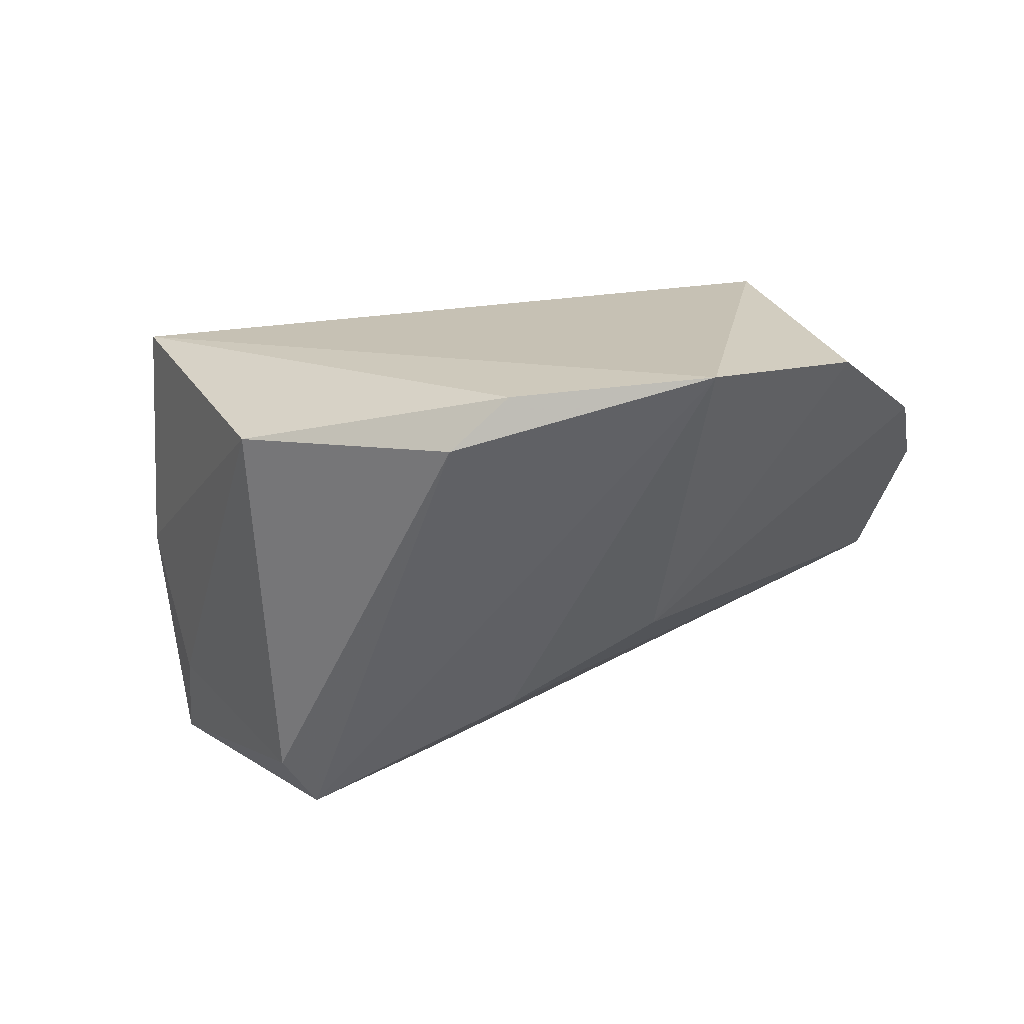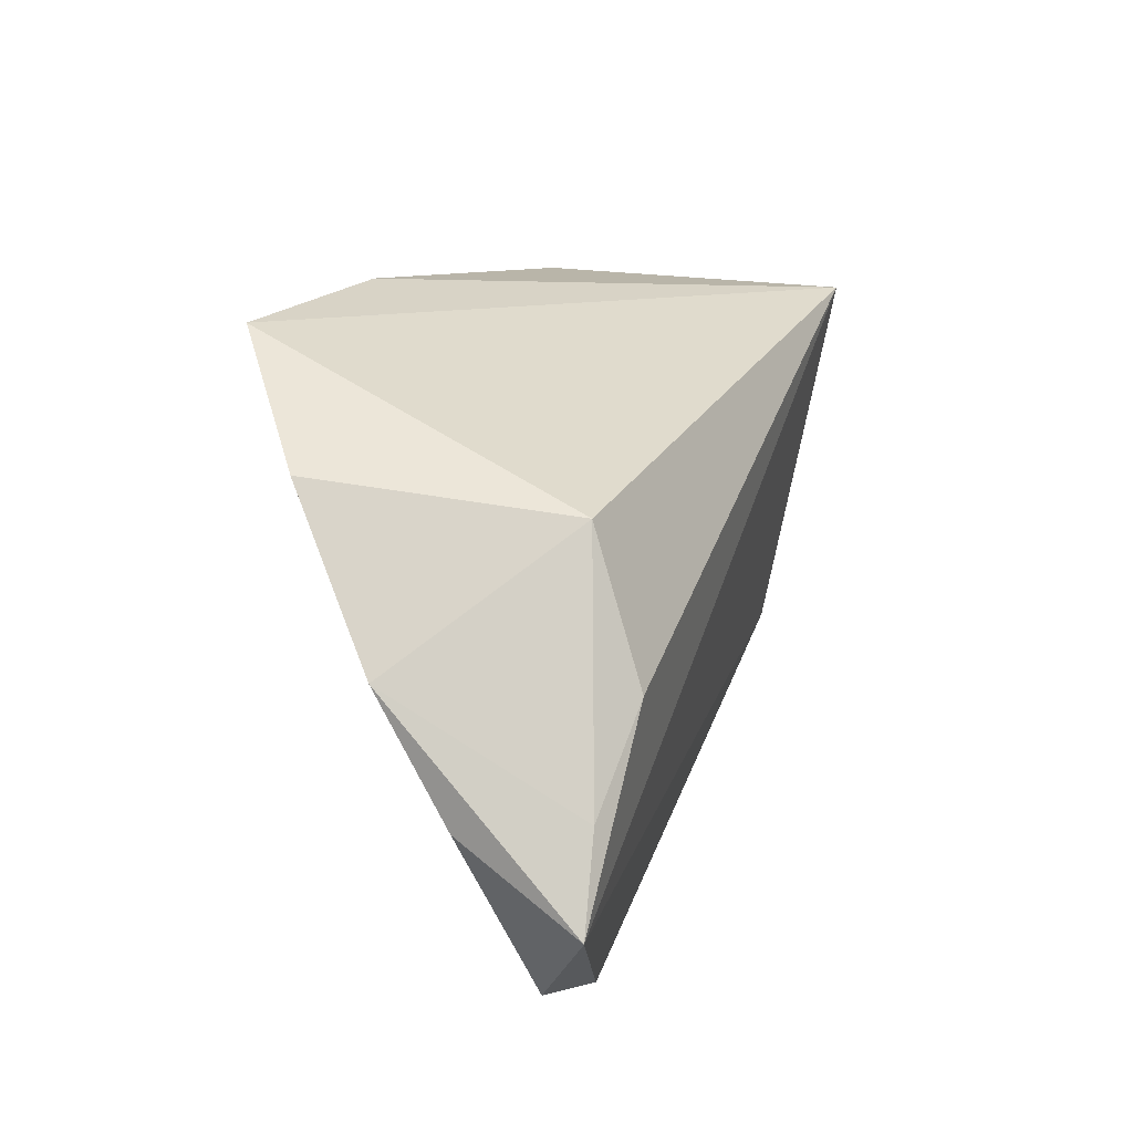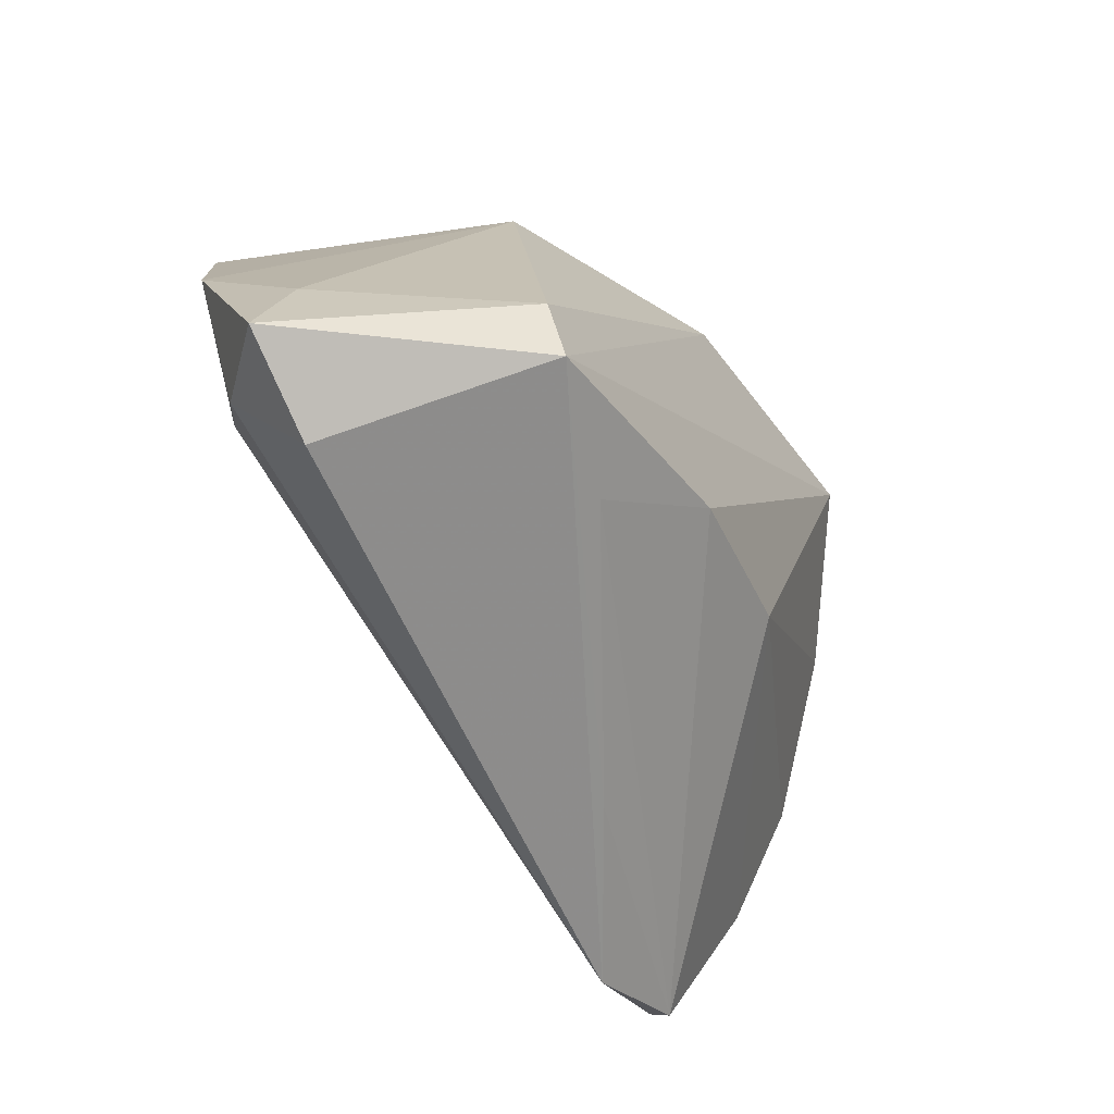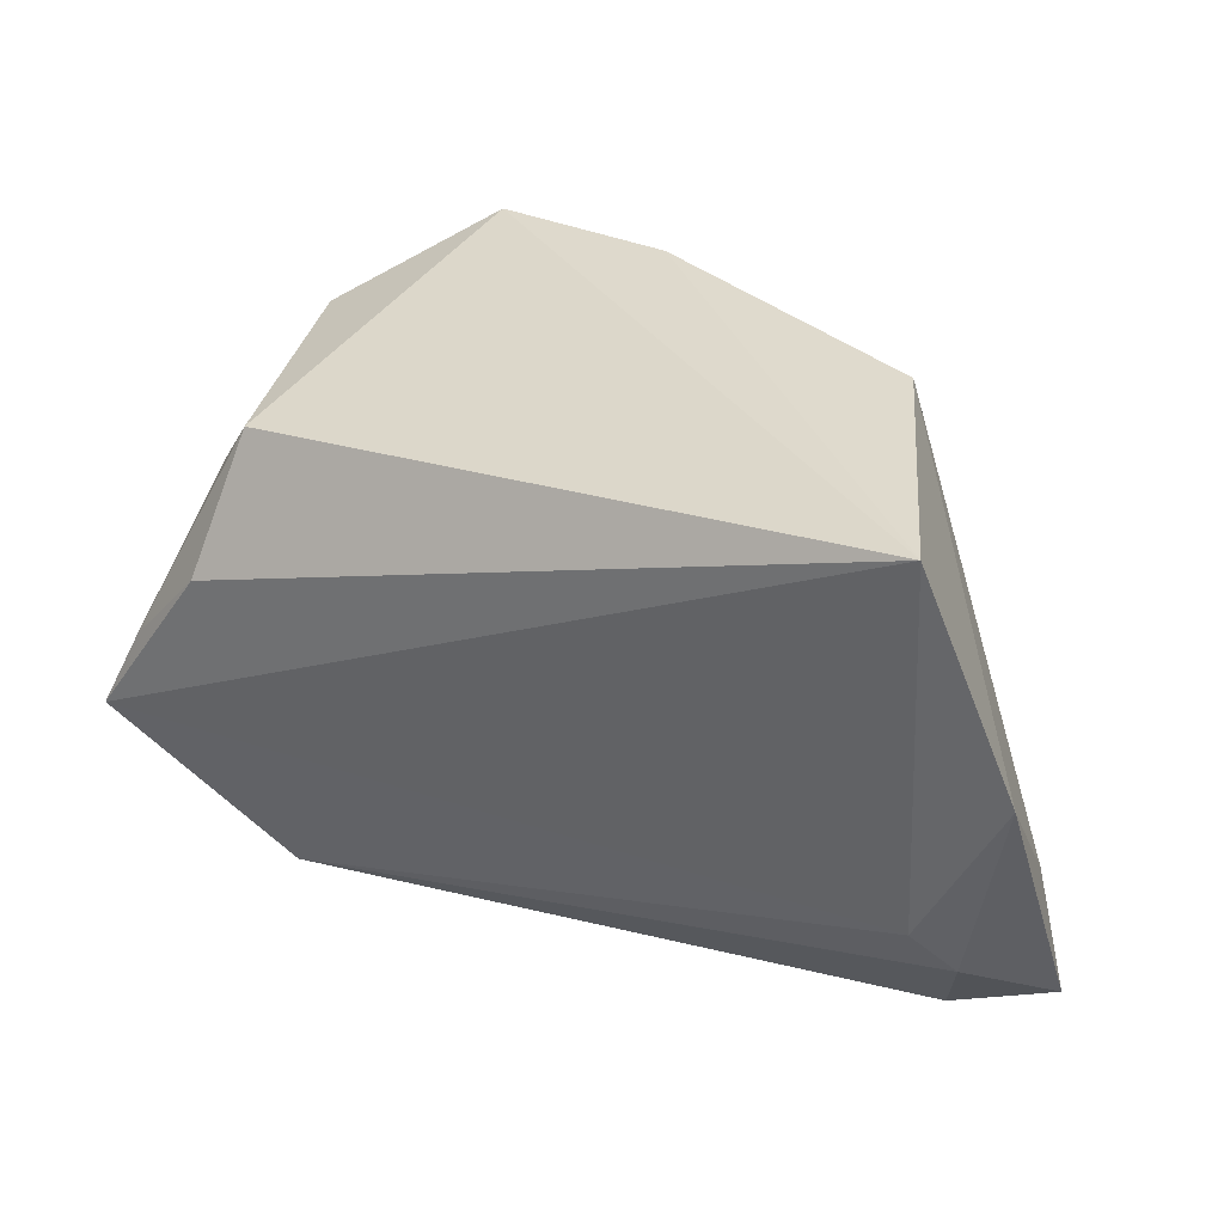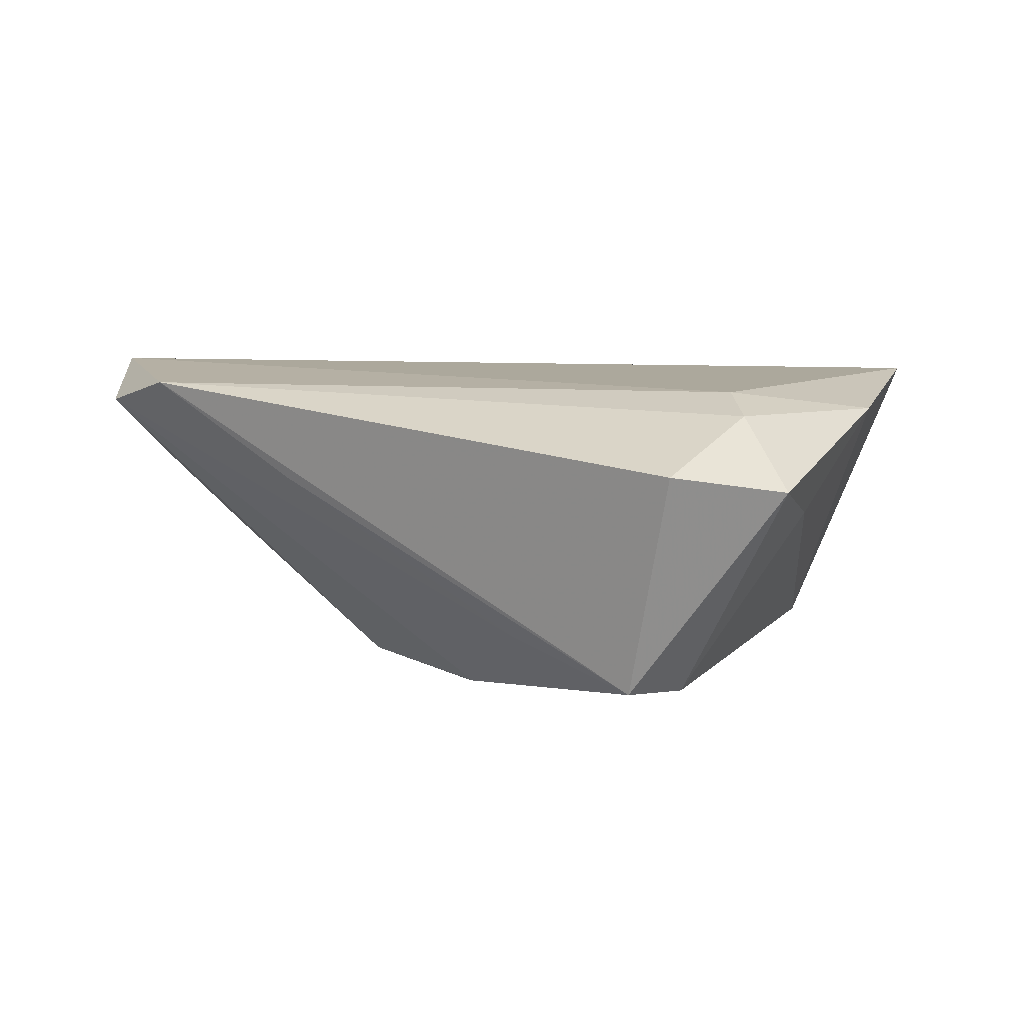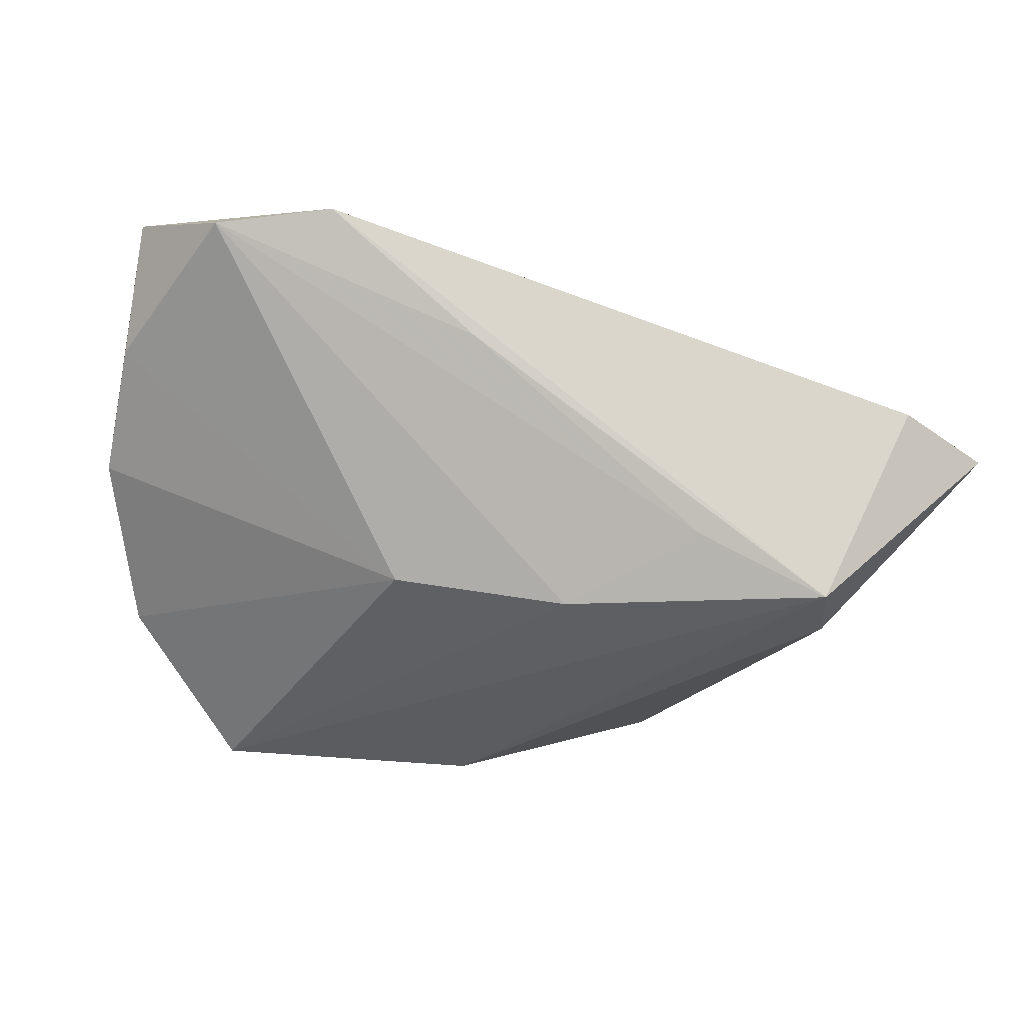
<metadata>
{"format":"obj","ext":"obj","renderer":"f3d","projection":"perspective","resolution":1024,"background":"white","views":[{"elev":-50.2,"azim":-168.4,"up":"+Z"},{"elev":19.9,"azim":-68.5,"up":"+Y"},{"elev":-57.4,"azim":124.6,"up":"+Y"},{"elev":26.1,"azim":33.4,"up":"+Y"},{"elev":-3.6,"azim":32.9,"up":"+Z"},{"elev":-34.8,"azim":-16.1,"up":"+Z"}]}
</metadata>
<code>
v -0.03921 0.02043 0.01787
v 0.02897 0.03045 -0.01385
v 0.05531 -0.002917 0.01117
v -0.05862 -0.00846 0.009915
v 0.002089 -0.01465 -0.02402
v -0.01555 -0.03297 0.003261
v -0.05342 -0.007368 0.02363
v 0.05715 -0.03141 -0.001536
v 0.04905 -0.02622 0.008308
v 0.04441 -0.03638 0.000439
v 0.04473 -0.02109 0.01203
v -0.04264 0.002898 0.025
v -0.0581 0.006628 0.0009055
v -0.05024 0.02502 -0.01136
v -0.0502 -0.0304 0.01648
v -0.007986 0.03603 -0.02209
v 0.03661 -0.01926 -0.02473
v -0.05902 -0.0179 0.02471
v 0.05292 -0.01774 -0.002928
v 0.03371 -0.02743 -0.02516
v 0.0005012 0.03143 -0.02516
v -0.03589 -0.03638 0.0173
v -0.03354 0.03615 -0.02516
v 0.01676 -0.0271 -0.01811
v -0.01933 -0.007509 -0.01959
v 0.04747 0.02671 0.02035
f 23 26 16
f 16 26 2
f 26 23 1
f 8 20 17
f 3 2 26
f 26 11 3
f 20 22 6
f 22 15 6
f 10 20 8
f 10 22 20
f 5 23 20
f 5 25 23
f 15 25 5
f 13 1 14
f 14 1 23
f 14 25 13
f 23 25 14
f 26 1 12
f 16 2 21
f 2 17 21
f 21 23 16
f 20 23 21
f 21 17 20
f 19 3 8
f 2 3 19
f 8 17 19
f 19 17 2
f 8 3 9
f 9 3 11
f 9 10 8
f 9 11 22
f 22 10 9
f 20 6 24
f 24 6 15
f 24 5 20
f 15 5 24
f 13 25 4
f 4 25 15
f 18 15 22
f 26 12 18
f 18 4 15
f 18 11 26
f 22 11 18
f 13 4 18
f 7 12 1
f 7 18 12
f 7 1 13
f 13 18 7

</code>
